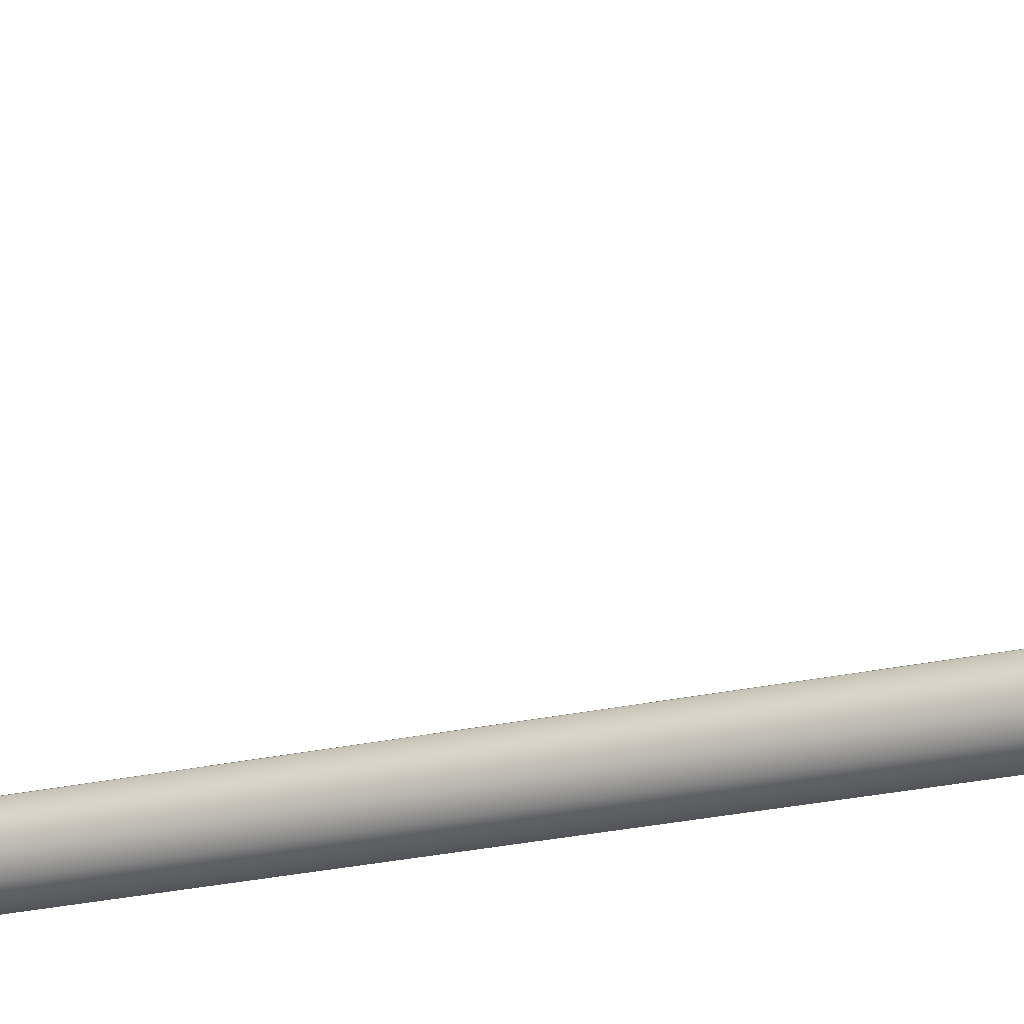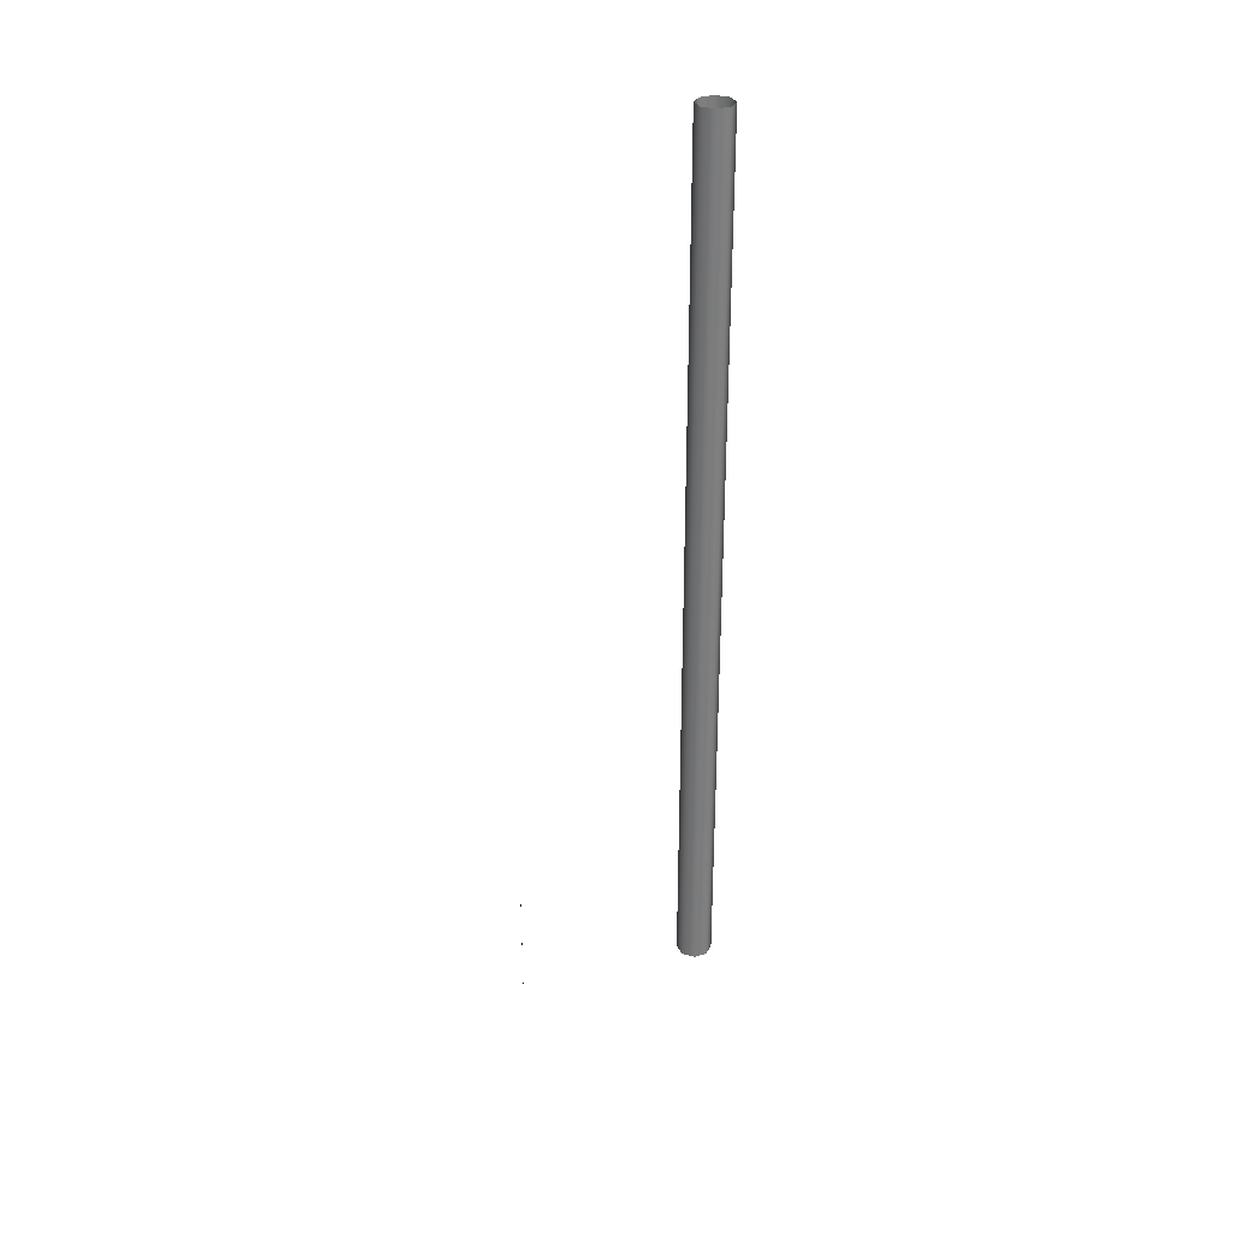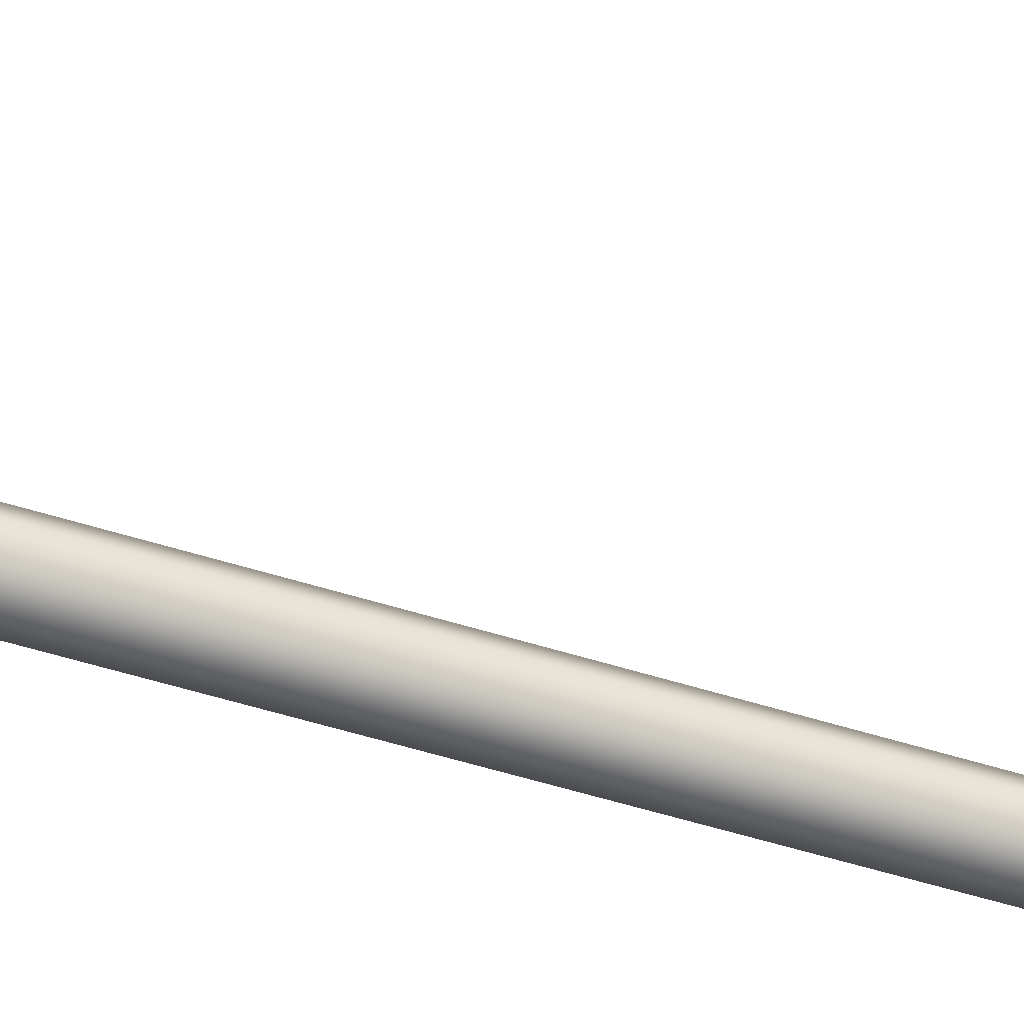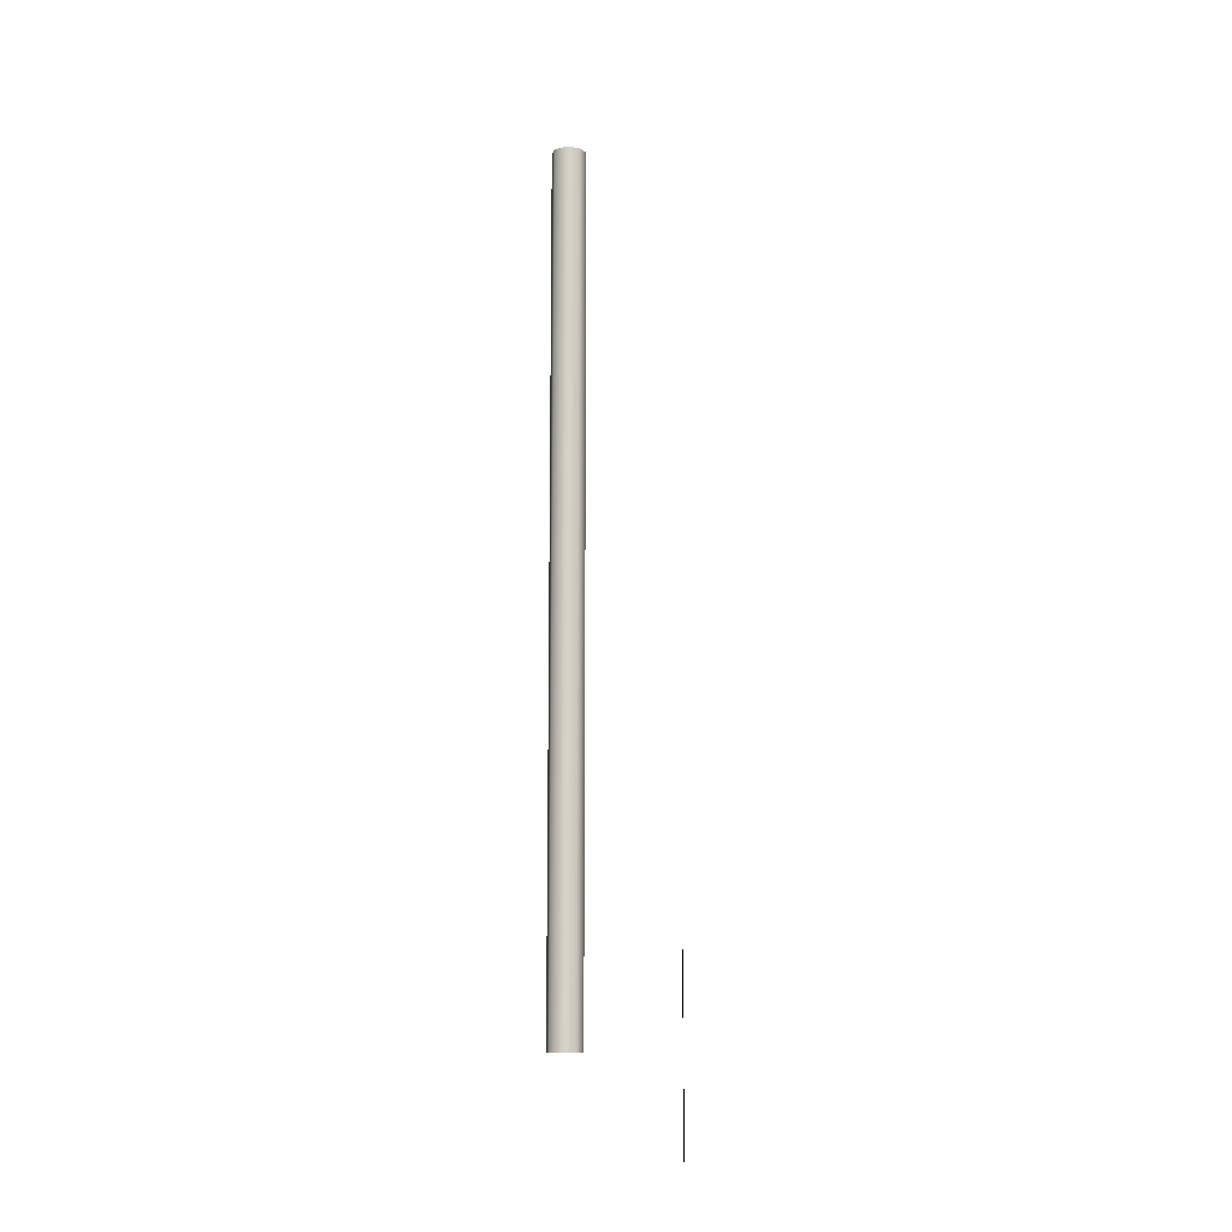
<metadata>
{"format":"obj","ext":"obj","renderer":"f3d","projection":"perspective","resolution":1024,"background":"white","views":[{"elev":-22.1,"azim":112.4,"up":"+Y"},{"elev":31.6,"azim":-90.0,"up":"+Z"},{"elev":-49.2,"azim":-109.7,"up":"+Y"},{"elev":-11.2,"azim":143.7,"up":"+Z"}]}
</metadata>
<code>
v    0.1 0 0
v    0.1 0 1
v    0.07071 0.07071 0
v    0.07071 0.07071 1
v    -0 0.1 0
v    -0 0.1 1
v    -0.07071 0.07071 0
v    -0.07071 0.07071 1
v    -0.1 -0 0
v    -0.1 -0 1
v    -0.07071 -0.07071 0
v    -0.07071 -0.07071 1
v    0 -0.1 0
v    0 -0.1 1
v    0.07071 -0.07071 0
v    0.07071 -0.07071 1
v    0.1 0 1
v    0.1 0 2
v    0.07071 0.07071 1
v    0.07071 0.07071 2
v    -0 0.1 1
v    -0 0.1 2
v    -0.07071 0.07071 1
v    -0.07071 0.07071 2
v    -0.1 -0 1
v    -0.1 -0 2
v    -0.07071 -0.07071 1
v    -0.07071 -0.07071 2
v    0 -0.1 1
v    0 -0.1 2
v    0.07071 -0.07071 1
v    0.07071 -0.07071 2
v    0.1 0 2
v    0.1 0 3
v    0.07071 0.07071 2
v    0.07071 0.07071 3
v    -0 0.1 2
v    -0 0.1 3
v    -0.07071 0.07071 2
v    -0.07071 0.07071 3
v    -0.1 -0 2
v    -0.1 -0 3
v    -0.07071 -0.07071 2
v    -0.07071 -0.07071 3
v    0 -0.1 2
v    0 -0.1 3
v    0.07071 -0.07071 2
v    0.07071 -0.07071 3
v    0.1 0 3
v    0.1 0 4
v    0.07071 0.07071 3
v    0.07071 0.07071 4
v    -0 0.1 3
v    -0 0.1 4
v    -0.07071 0.07071 3
v    -0.07071 0.07071 4
v    -0.1 -0 3
v    -0.1 -0 4
v    -0.07071 -0.07071 3
v    -0.07071 -0.07071 4
v    0 -0.1 3
v    0 -0.1 4
v    0.07071 -0.07071 3
v    0.07071 -0.07071 4
v    0.1 0 4
v    0.1 0 5
v    0.07071 0.07071 4
v    0.07071 0.07071 5
v    -0 0.1 4
v    -0 0.1 5
v    -0.07071 0.07071 4
v    -0.07071 0.07071 5
v    -0.1 -0 4
v    -0.1 -0 5
v    -0.07071 -0.07071 4
v    -0.07071 -0.07071 5
v    0 -0.1 4
v    0 -0.1 5
v    0.07071 -0.07071 4
v    0.07071 -0.07071 5
o SHAPEID_0_140397561402816
f 1 3 4 2
f 3 5 6 4
f 5 7 8 6
f 7 9 10 8
f 9 11 12 10
f 11 13 14 12
f 13 15 16 14
f 15 1 2 16
o SHAPEID_1_140397561402992
f 17 19 20 18
f 19 21 22 20
f 21 23 24 22
f 23 25 26 24
f 25 27 28 26
f 27 29 30 28
f 29 31 32 30
f 31 17 18 32
o SHAPEID_2_140397561403488
f 33 35 36 34
f 35 37 38 36
f 37 39 40 38
f 39 41 42 40
f 41 43 44 42
f 43 45 46 44
f 45 47 48 46
f 47 33 34 48
o SHAPEID_3_140397561403872
f 49 51 52 50
f 51 53 54 52
f 53 55 56 54
f 55 57 58 56
f 57 59 60 58
f 59 61 62 60
f 61 63 64 62
f 63 49 50 64
o SHAPEID_4_140397561404256
f 65 67 68 66
f 67 69 70 68
f 69 71 72 70
f 71 73 74 72
f 73 75 76 74
f 75 77 78 76
f 77 79 80 78
f 79 65 66 80
o light
v -0.0024 1 0.5016
v -0.0024 1 -0.5022
v 0.0023 1 -0.5022
v 0.0023 1 0.5016
f -4 -3 -2 -1

</code>
